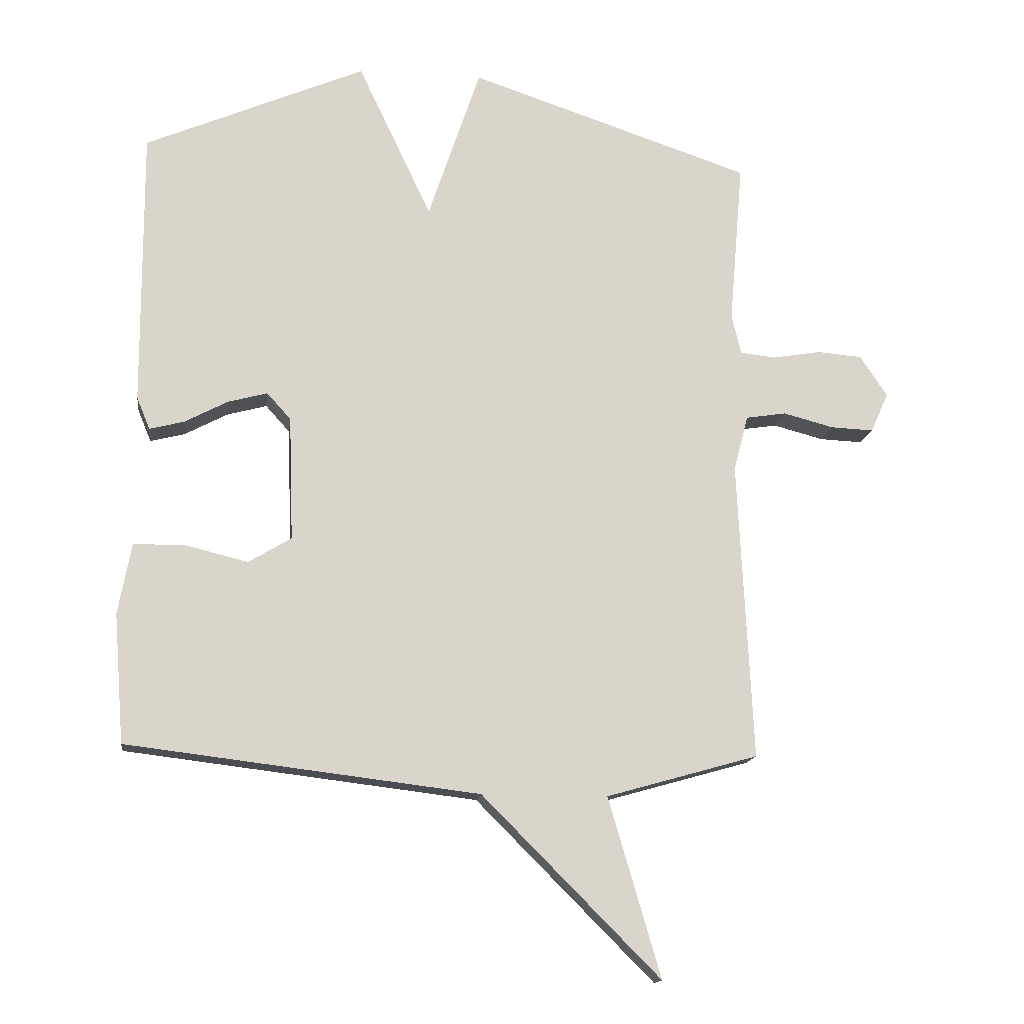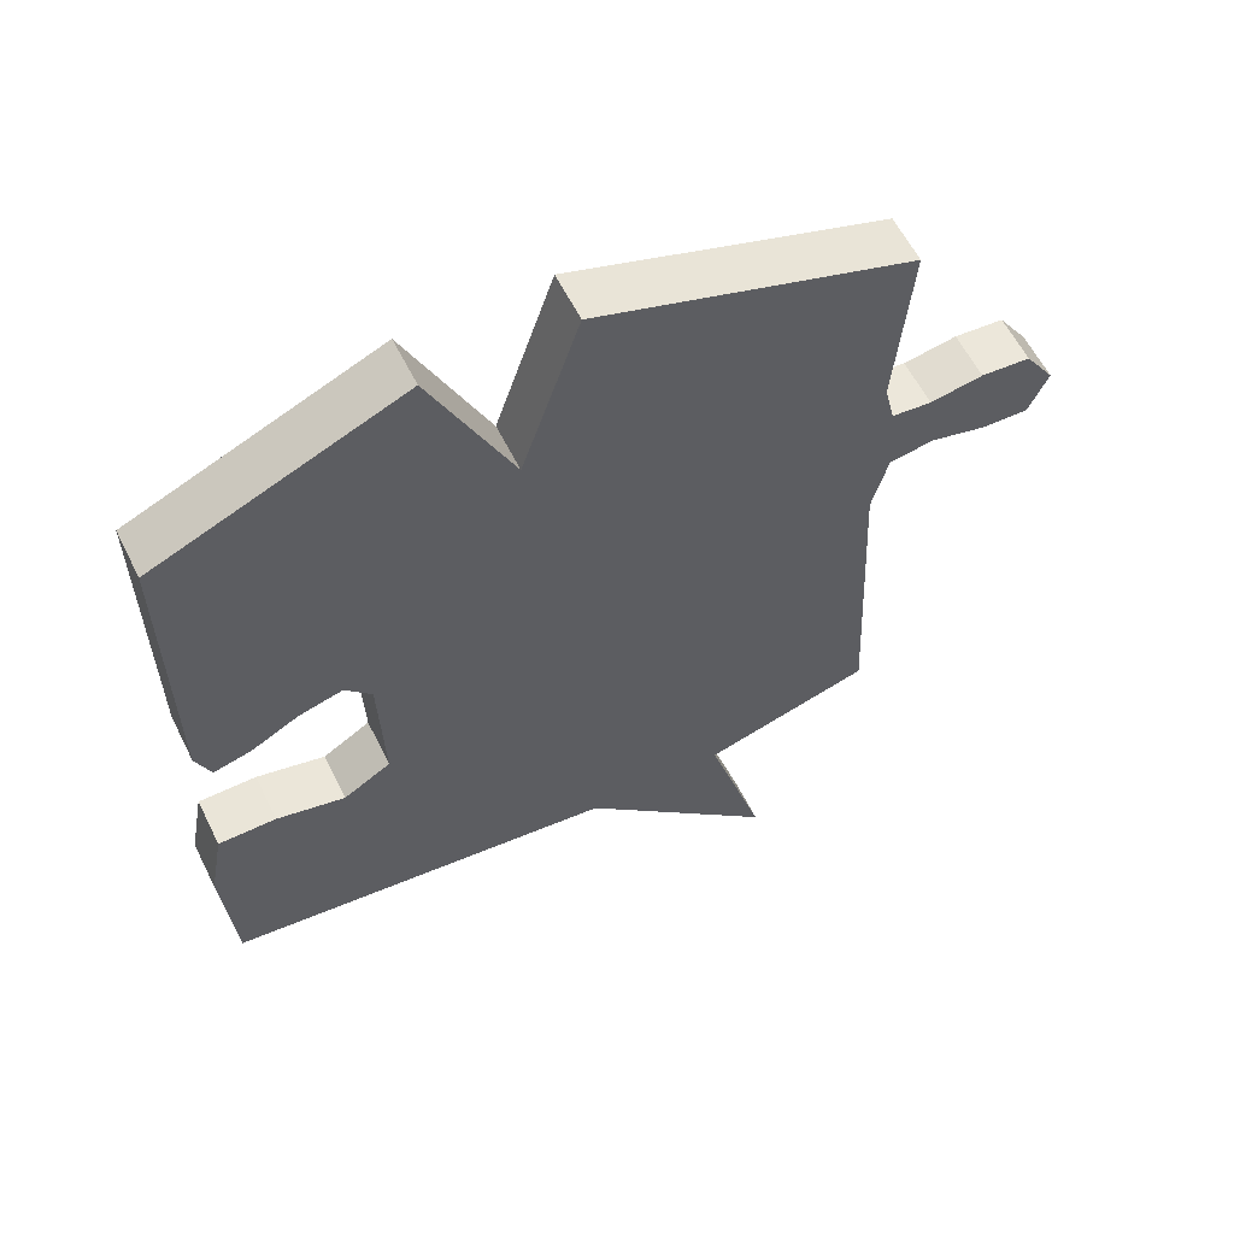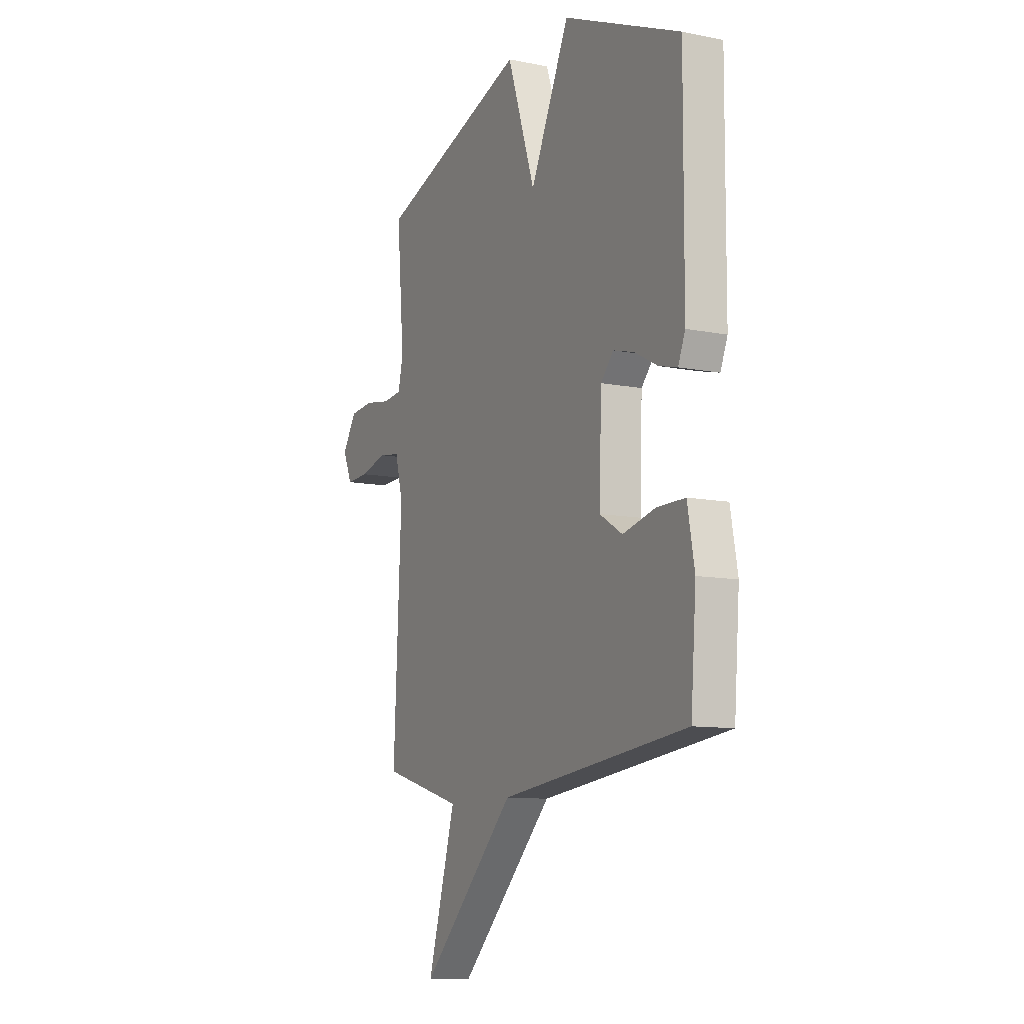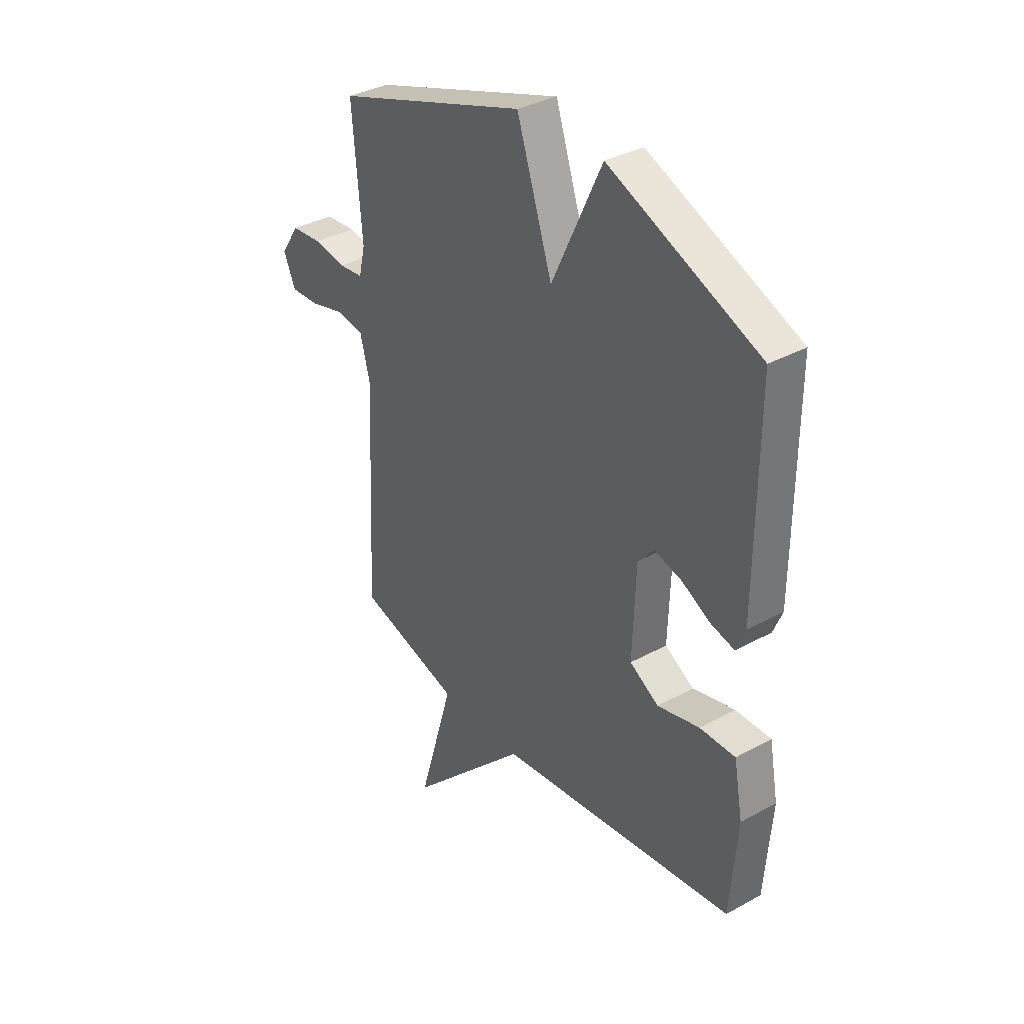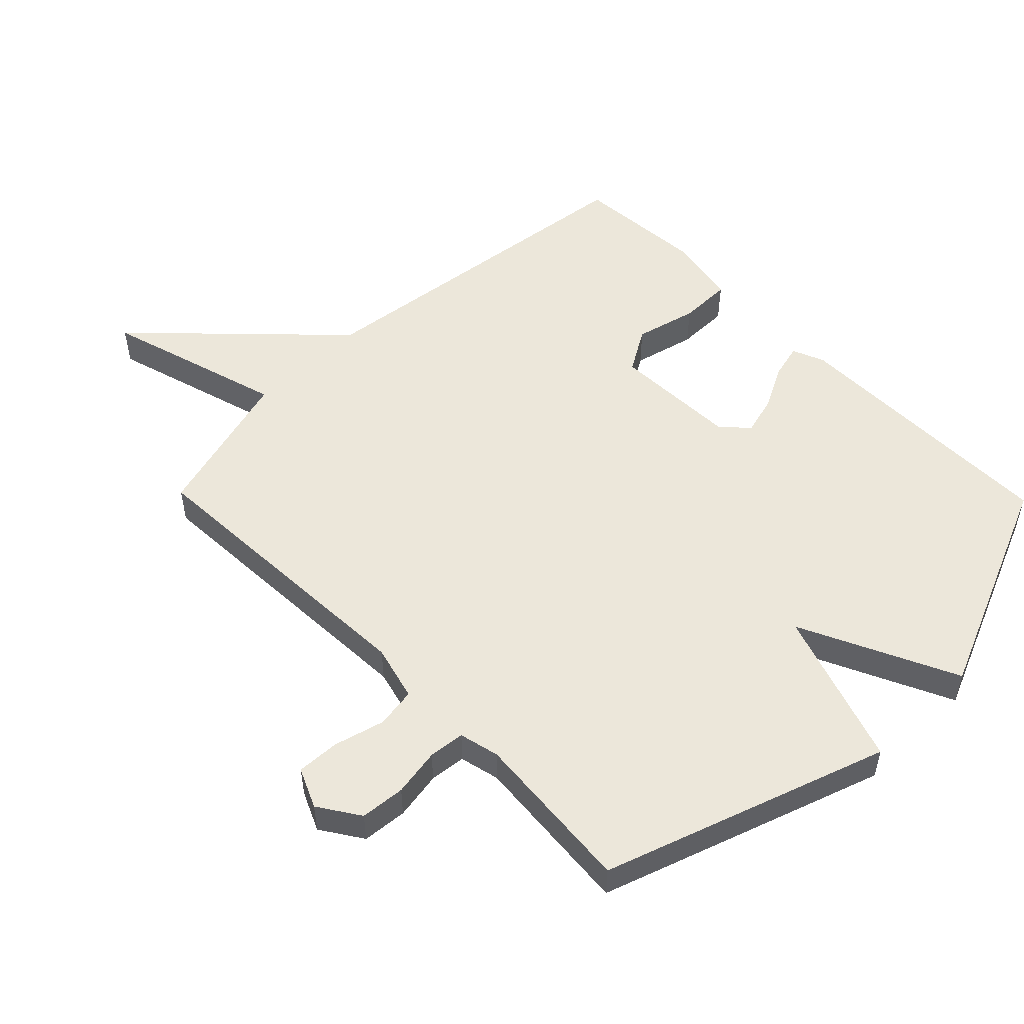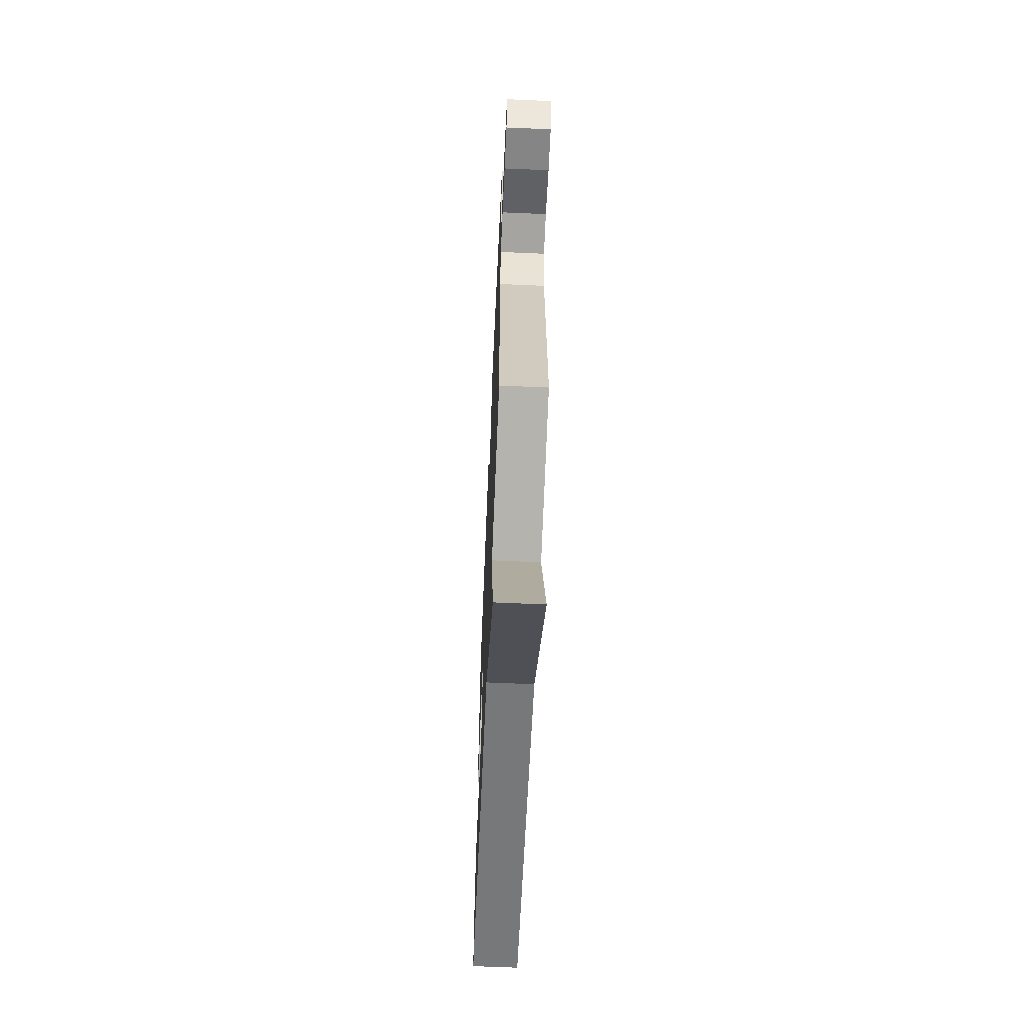
<metadata>
{"format":"obj","ext":"obj","renderer":"f3d","projection":"perspective","resolution":1024,"background":"white","views":[{"elev":-14.7,"azim":172.8,"up":"+Z"},{"elev":59.5,"azim":153.6,"up":"+Z"},{"elev":-10.3,"azim":63.2,"up":"+Z"},{"elev":35.3,"azim":53.9,"up":"+Z"},{"elev":52.2,"azim":-44.3,"up":"+Y"},{"elev":-64.3,"azim":-92.5,"up":"+Z"}]}
</metadata>
<code>
v 0.5 0.07 0.5
v 0.498 0.07 0.059
v 0.477 0.07 0.008
v 0.422 0.07 0.022
v 0.354 0.07 0.058
v 0.291 0.07 0.075
v 0.253 0.07 0.033
v 0.246 0.07 -0.165
v 0.314 0.07 -0.206
v 0.412 0.07 -0.182
v 0.495 0.07 -0.182
v 0.516 0.07 -0.295
v 0.5 0.07 -0.5
v -0.059 0.07 -0.568
v -0.342 0.07 -0.852
v -0.259 0.07 -0.568
v -0.5 0.07 -0.5
v -0.477 0.07 -0.024
v -0.5 0.07 0.064
v -0.564 0.07 0.074
v -0.644 0.07 0.053
v -0.712 0.07 0.05
v -0.74 0.07 0.113
v -0.697 0.07 0.178
v -0.626 0.07 0.184
v -0.55 0.07 0.171
v -0.493 0.07 0.177
v -0.478 0.07 0.24
v -0.5 0.07 0.5
v -0.051 0.07 0.65
v 0.032 0.07 0.403
v 0.149 0.07 0.65
v 0.5 0 0.5
v 0.498 0 0.059
v 0.477 0 0.008
v 0.422 0 0.022
v 0.354 0 0.058
v 0.291 0 0.075
v 0.253 0 0.033
v 0.246 0 -0.165
v 0.314 0 -0.206
v 0.412 0 -0.182
v 0.495 0 -0.182
v 0.516 0 -0.295
v 0.5 0 -0.5
v -0.059 0 -0.568
v -0.342 0 -0.852
v -0.259 0 -0.568
v -0.5 0 -0.5
v -0.477 0 -0.024
v -0.5 0 0.064
v -0.564 0 0.074
v -0.644 0 0.053
v -0.712 0 0.05
v -0.74 0 0.113
v -0.697 0 0.178
v -0.626 0 0.184
v -0.55 0 0.171
v -0.493 0 0.177
v -0.478 0 0.24
v -0.5 0 0.5
v -0.051 0 0.65
v 0.032 0 0.403
v 0.149 0 0.65
f 3 4 5
f 2 3 5
f 1 2 5
f 32 1 5
f 31 32 5
f 28 29 30 31
f 27 28 31
f 24 25 26
f 23 24 26
f 22 23 26
f 21 22 26
f 20 21 26
f 19 20 26 27
f 18 19 27 31
f 16 17 18 31
f 14 15 16 31
f 12 13 14
f 11 12 14
f 10 11 14
f 9 10 14
f 8 9 14
f 7 8 14 31
f 31 5 6
f 6 7 31
f 37 36 35
f 37 35 34
f 37 34 33
f 37 33 64
f 37 64 63
f 63 62 61 60
f 63 60 59
f 58 57 56
f 58 56 55
f 58 55 54
f 58 54 53
f 58 53 52
f 59 58 52 51
f 63 59 51 50
f 63 50 49 48
f 63 48 47 46
f 46 45 44
f 46 44 43
f 46 43 42
f 46 42 41
f 46 41 40
f 63 46 40 39
f 38 37 63
f 63 39 38
f 1 33 34 2
f 2 34 35 3
f 3 35 36 4
f 4 36 37 5
f 5 37 38 6
f 6 38 39 7
f 7 39 40 8
f 8 40 41 9
f 9 41 42 10
f 10 42 43 11
f 11 43 44 12
f 12 44 45 13
f 13 45 46 14
f 14 46 47 15
f 15 47 48 16
f 16 48 49 17
f 17 49 50 18
f 18 50 51 19
f 19 51 52 20
f 20 52 53 21
f 21 53 54 22
f 22 54 55 23
f 23 55 56 24
f 24 56 57 25
f 25 57 58 26
f 26 58 59 27
f 27 59 60 28
f 28 60 61 29
f 29 61 62 30
f 30 62 63 31
f 31 63 64 32
f 32 64 33 1

</code>
